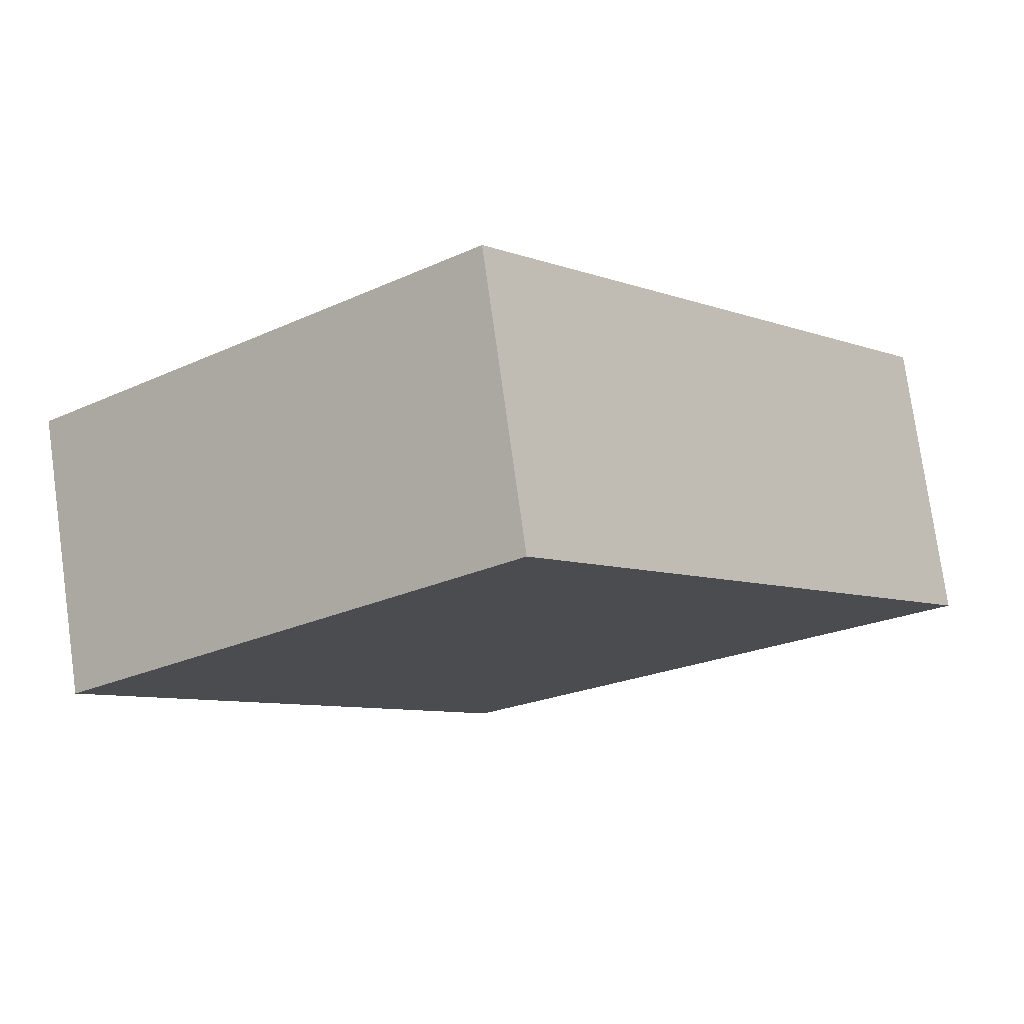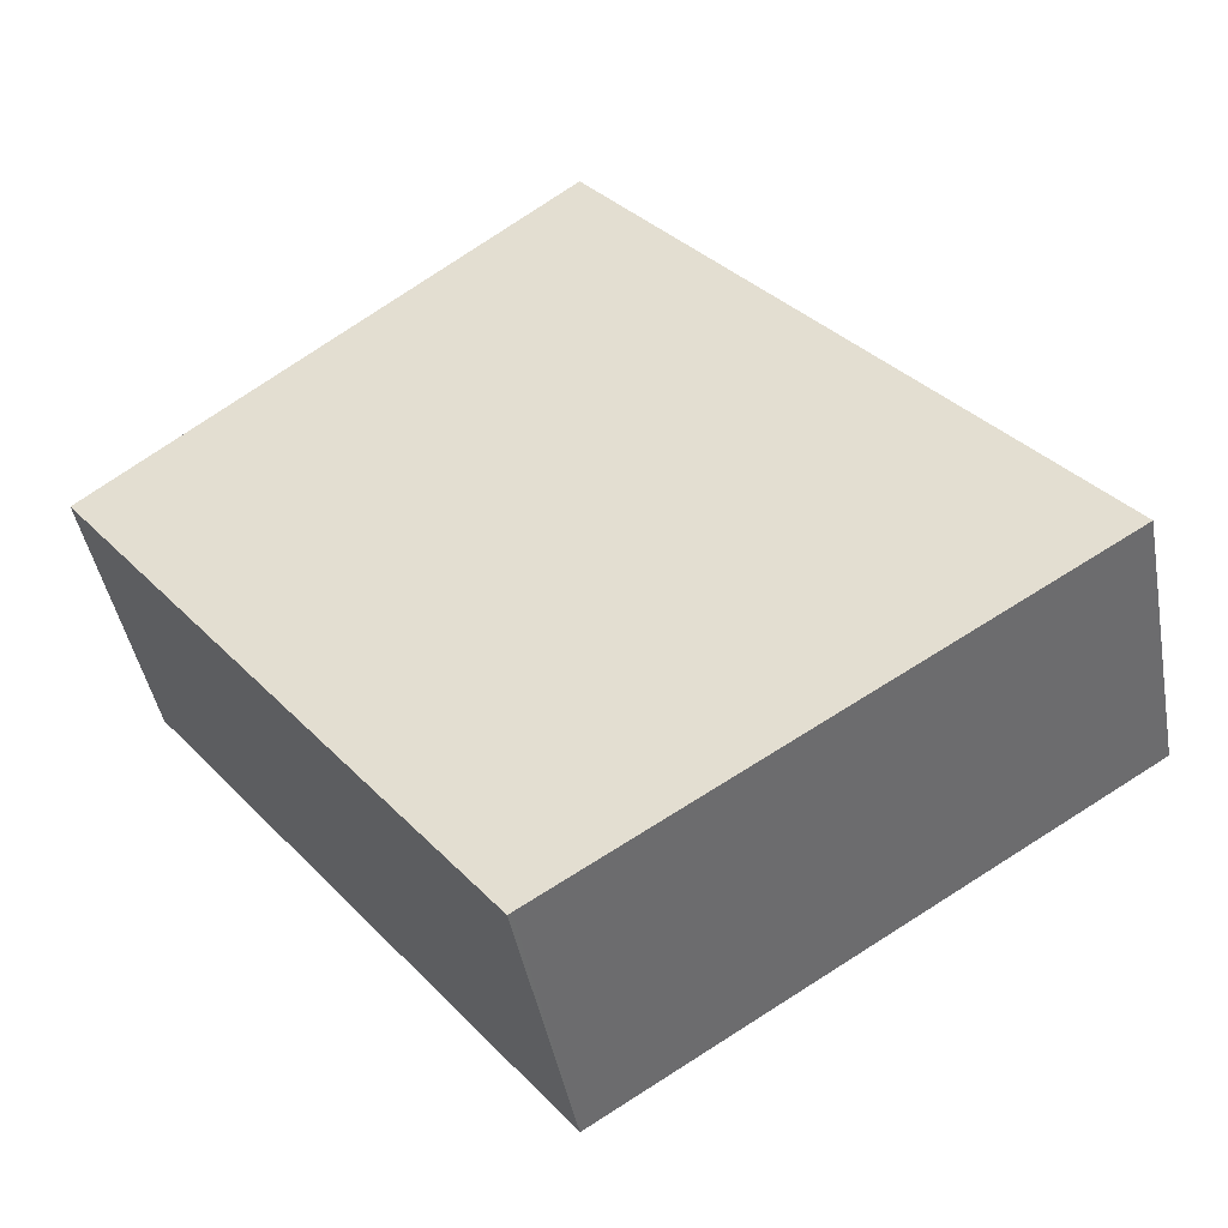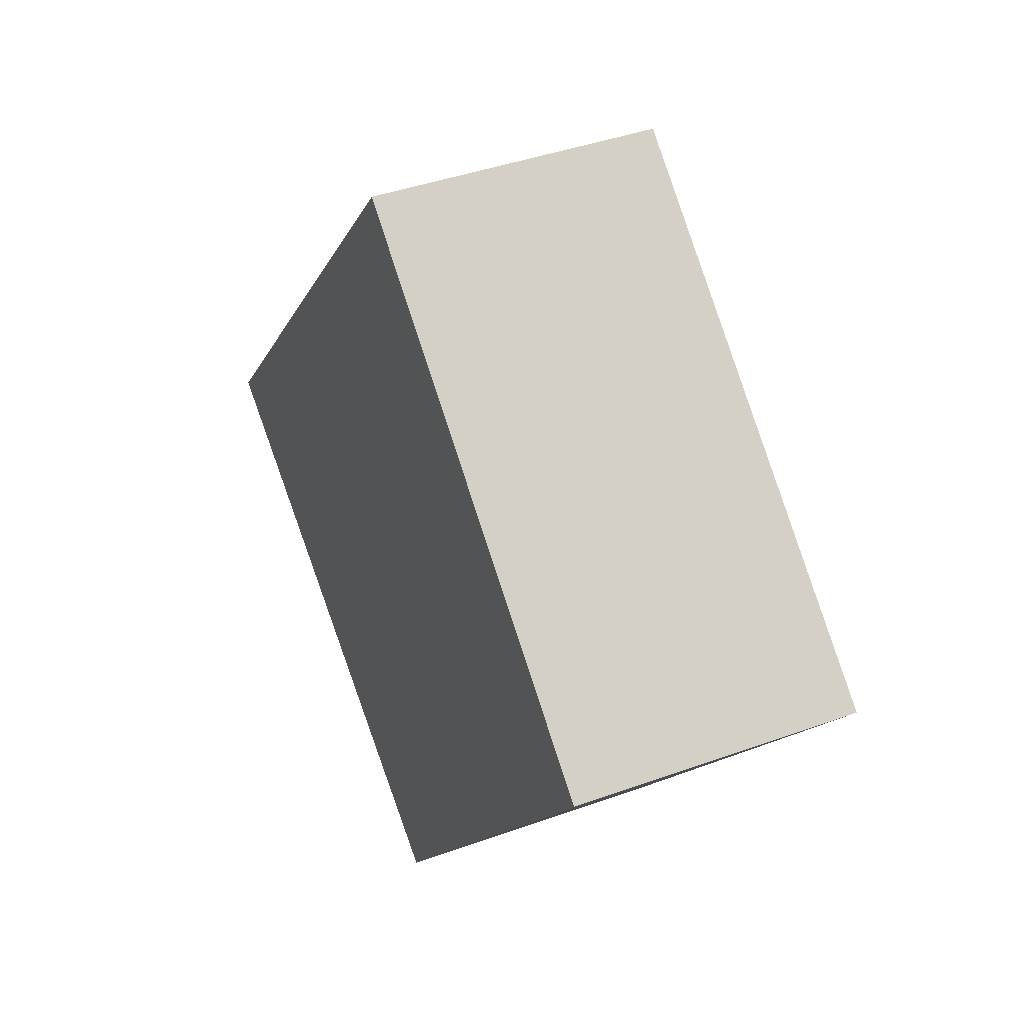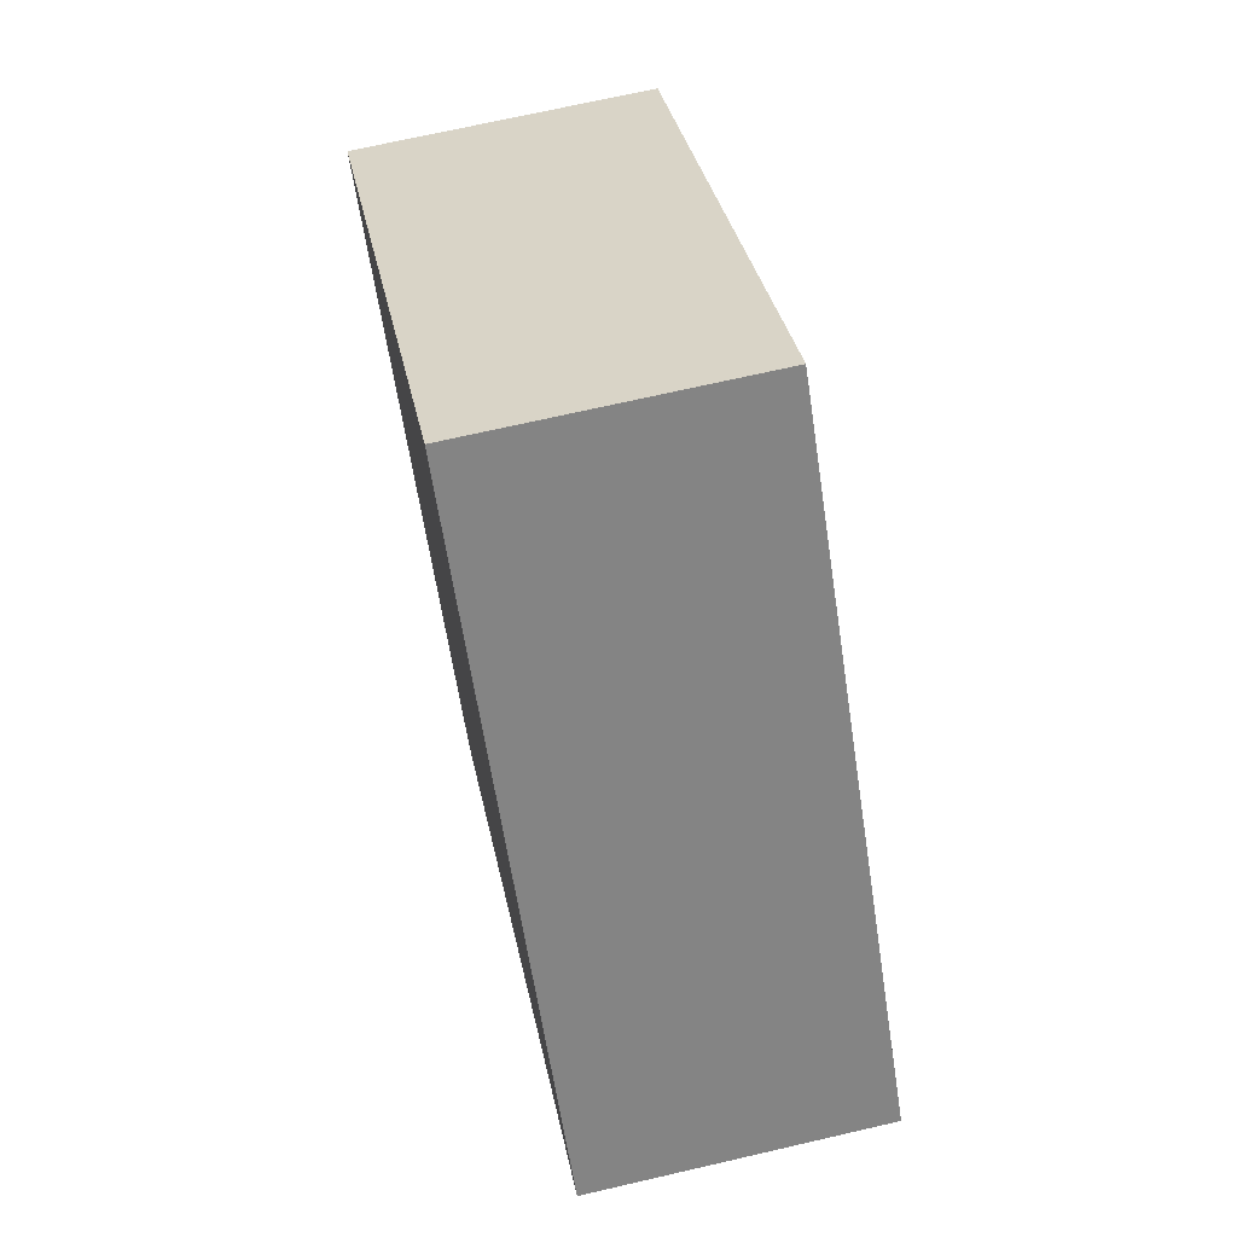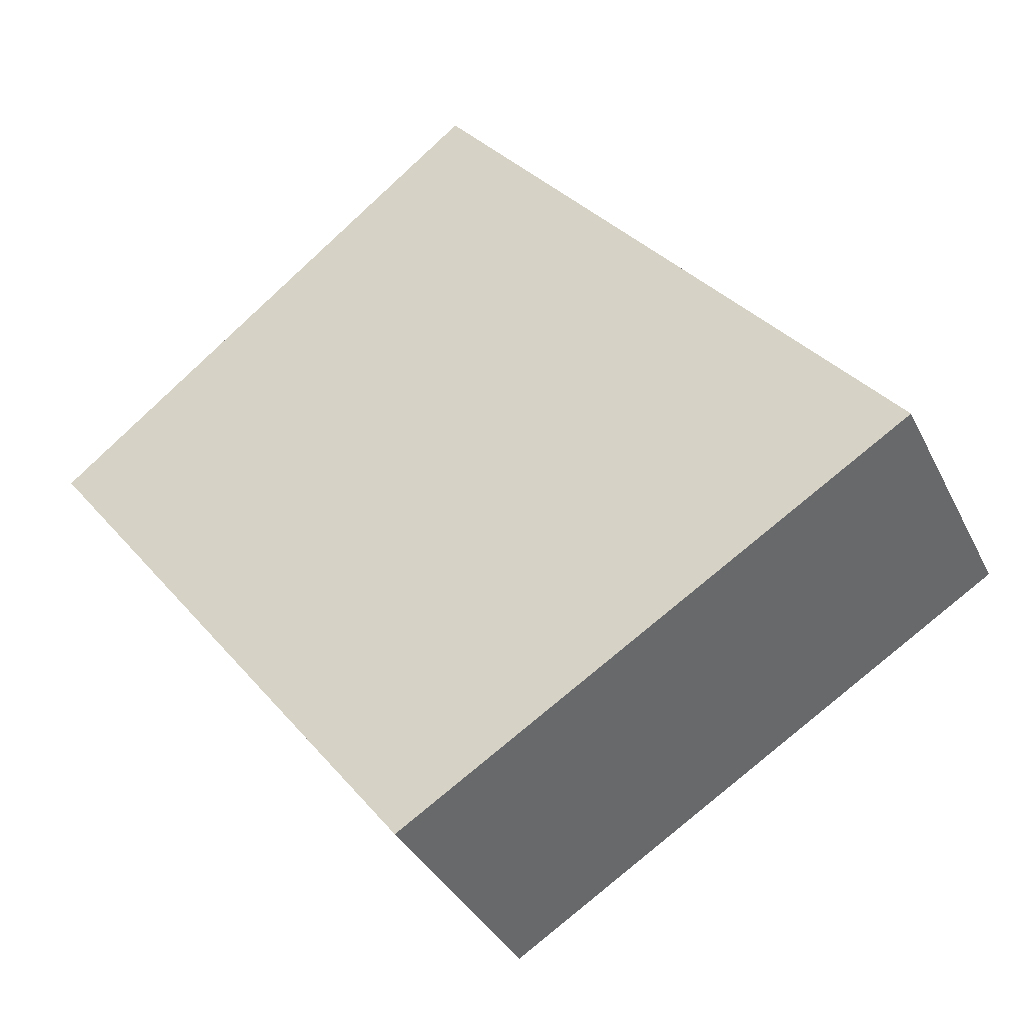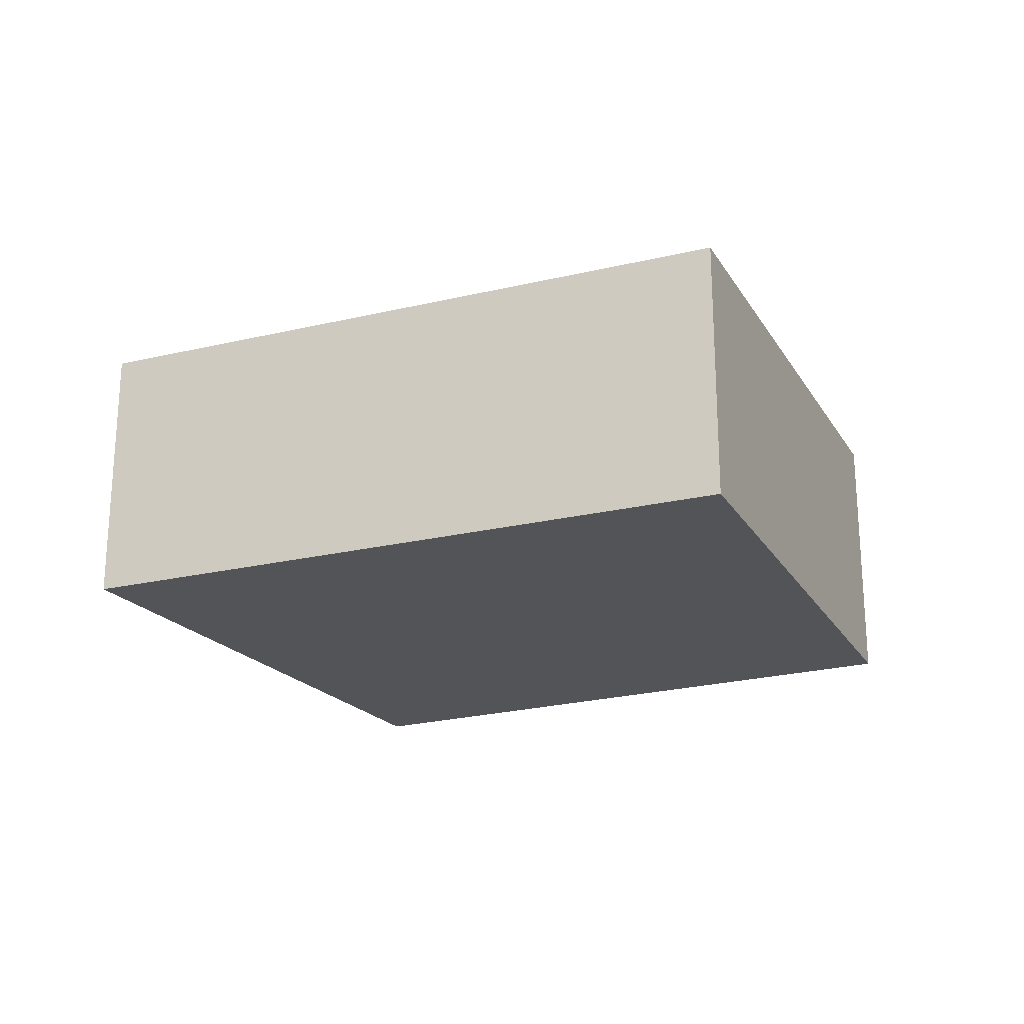
<metadata>
{"format":"obj","ext":"obj","renderer":"f3d","projection":"perspective","resolution":1024,"background":"white","views":[{"elev":76.8,"azim":172.1,"up":"+Z"},{"elev":-44.4,"azim":-169.6,"up":"+Z"},{"elev":41.4,"azim":66.3,"up":"+Z"},{"elev":70.0,"azim":-103.0,"up":"+Z"},{"elev":-35.7,"azim":-156.5,"up":"+Z"},{"elev":-22.9,"azim":-27.8,"up":"+Y"}]}
</metadata>
<code>
v  5.827 3.251 -3.663
v  6.837 3.251 -2.468
v  5.871 3.251 -3.691
v  0 3.251 1.991e-16
v  10.51 3.251 2.184
v  5.216 3.251 6.171
v  6.611 3.251 5.294
v  5.335 3.251 6.312
v  5.871 2.26e-16 -3.691
v  0 0 0
v  5.827 2.243e-16 -3.663
v  5.216 -3.779e-16 6.171
v  5.335 -3.865e-16 6.312
v  6.611 -3.242e-16 5.294
v  10.51 -1.337e-16 2.184
v  6.837 1.511e-16 -2.468
g defaultobject
f 1 2 3
f 2 1 4
f 2 4 5
f 5 4 6
f 5 6 7
f 7 6 8
f 9 1 3
f 1 9 4
f 4 9 10
f 10 9 11
f 10 6 4
f 6 10 12
f 6 12 8
f 8 12 13
f 13 7 8
f 7 13 5
f 5 13 14
f 5 14 15
f 2 9 3
f 9 2 5
f 9 5 16
f 16 5 15
f 12 14 13
f 14 12 10
f 14 10 15
f 15 10 16
f 16 10 11
f 16 11 9

</code>
